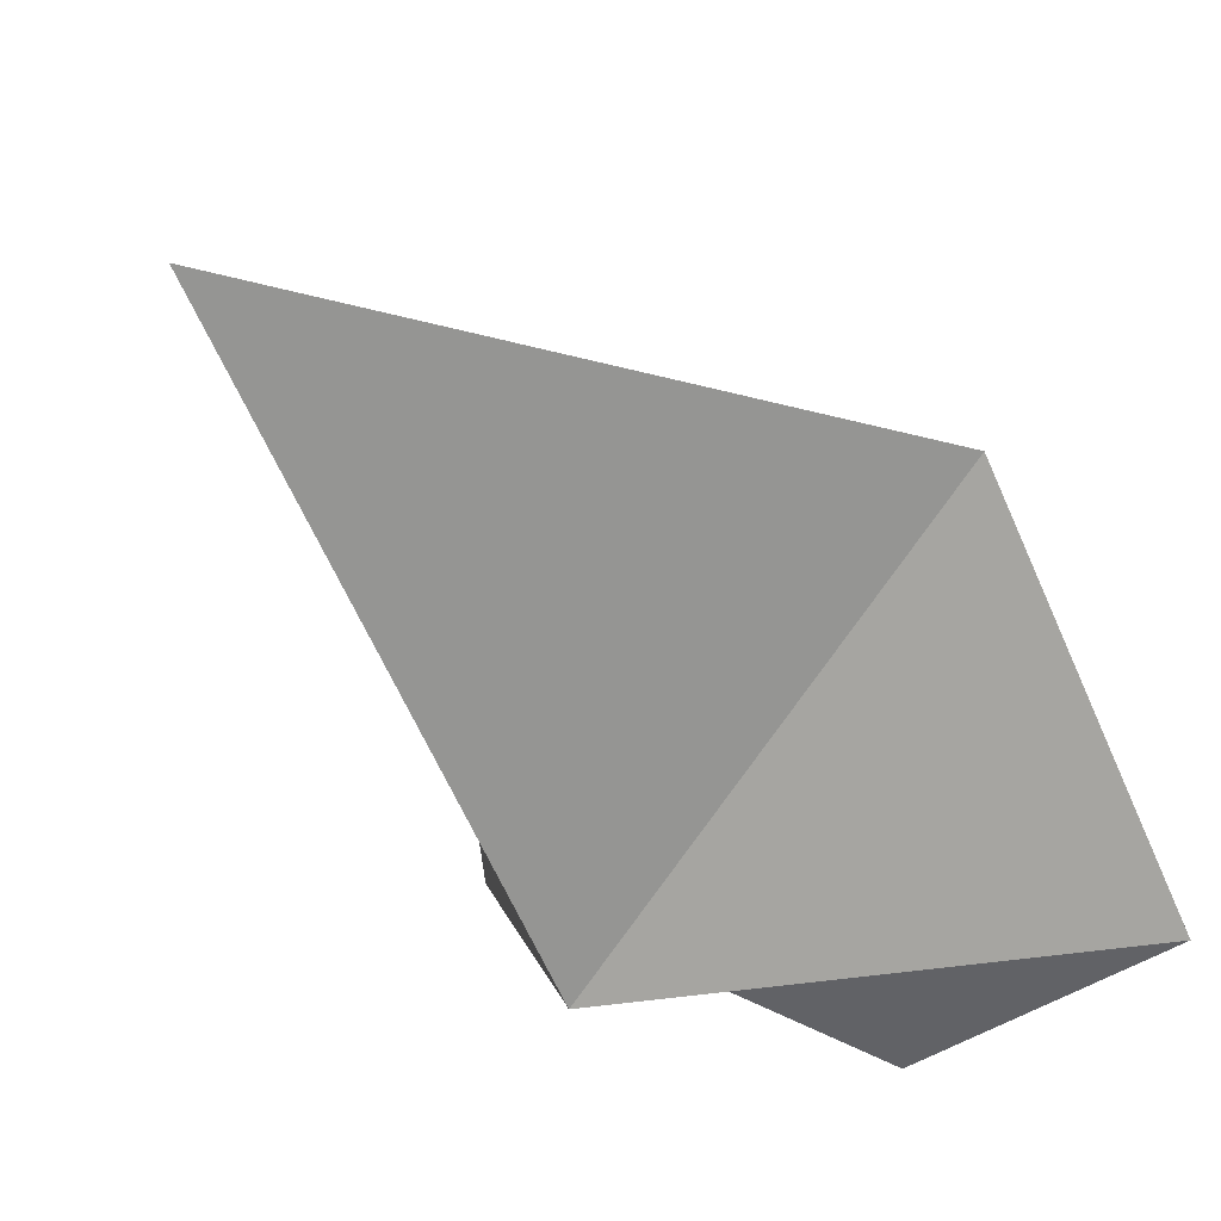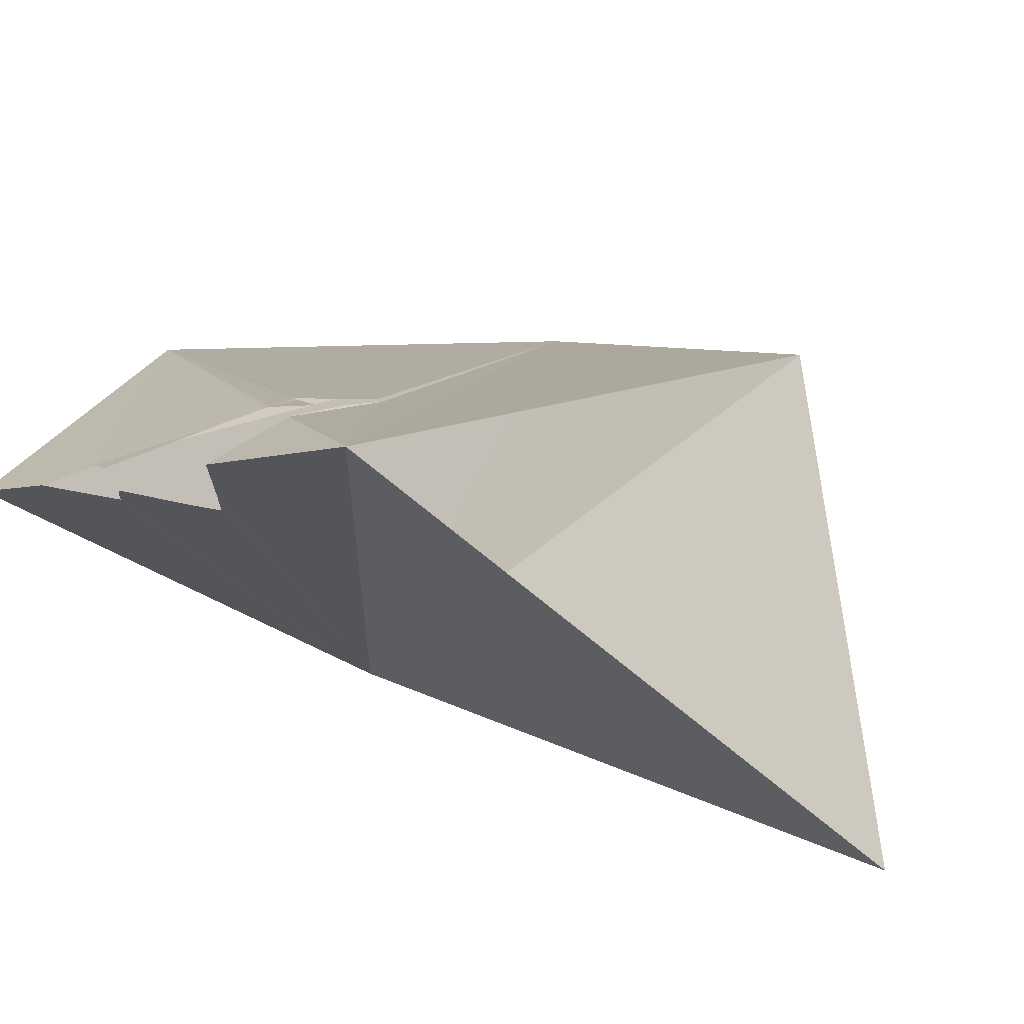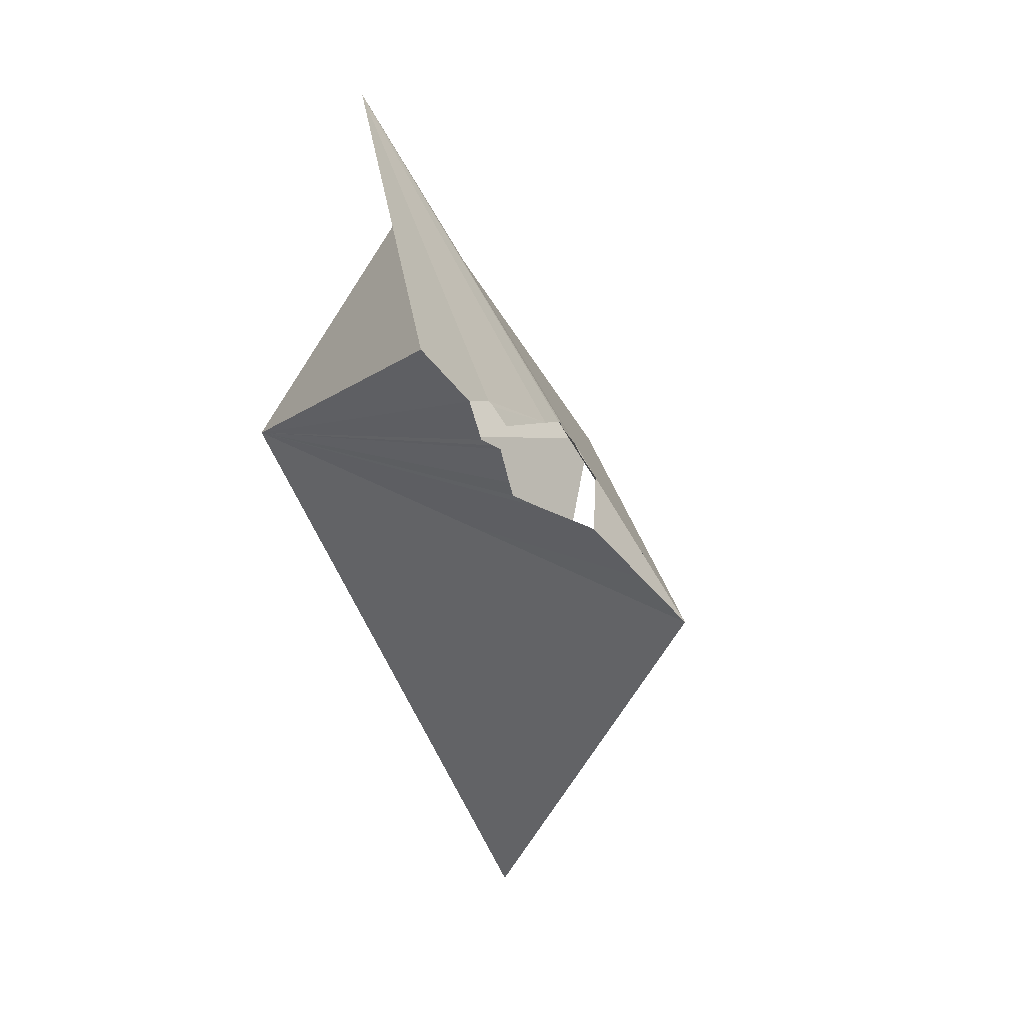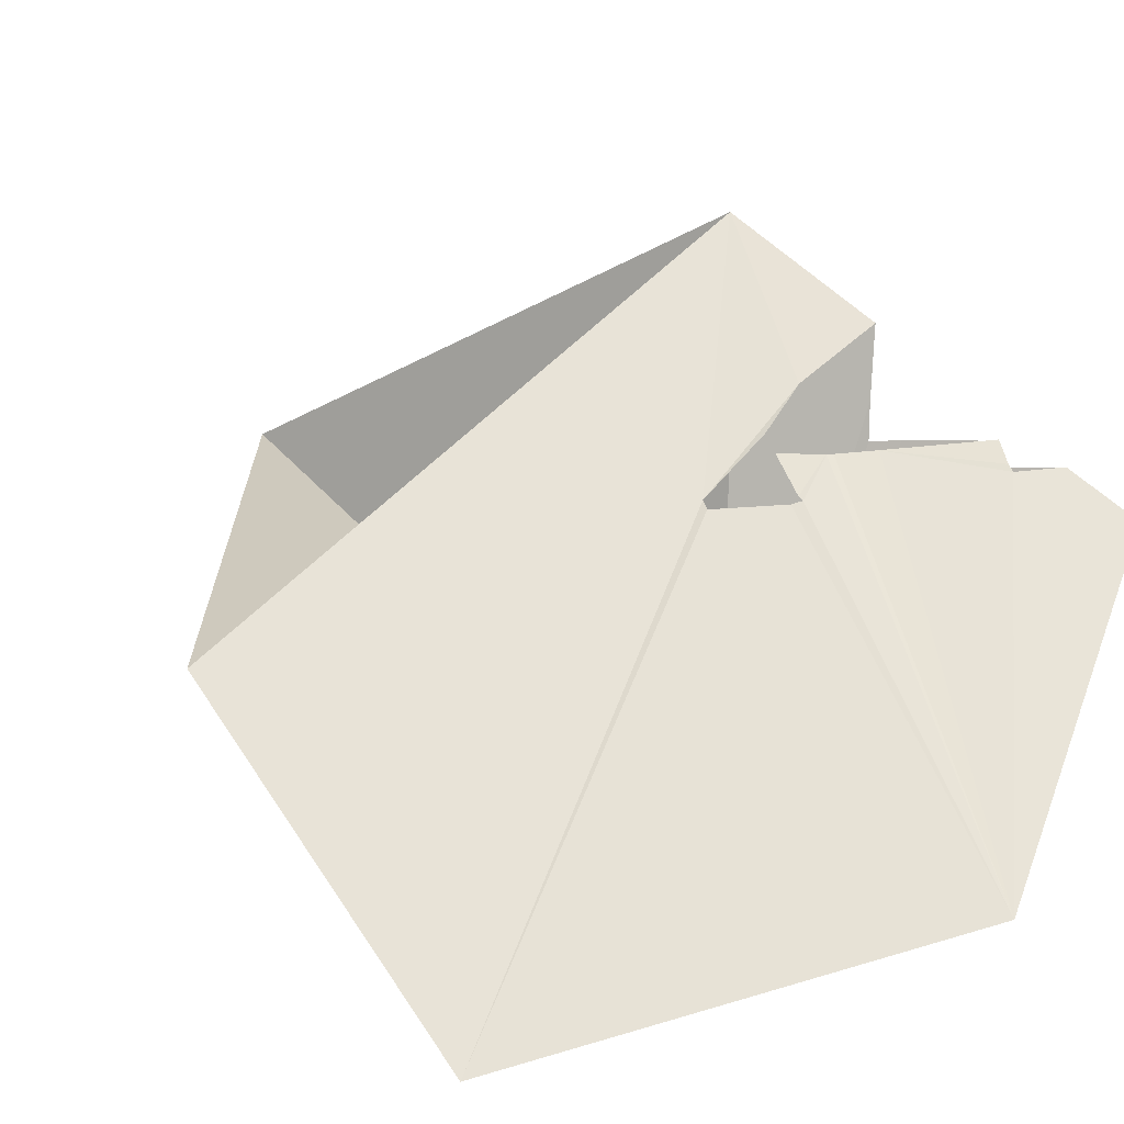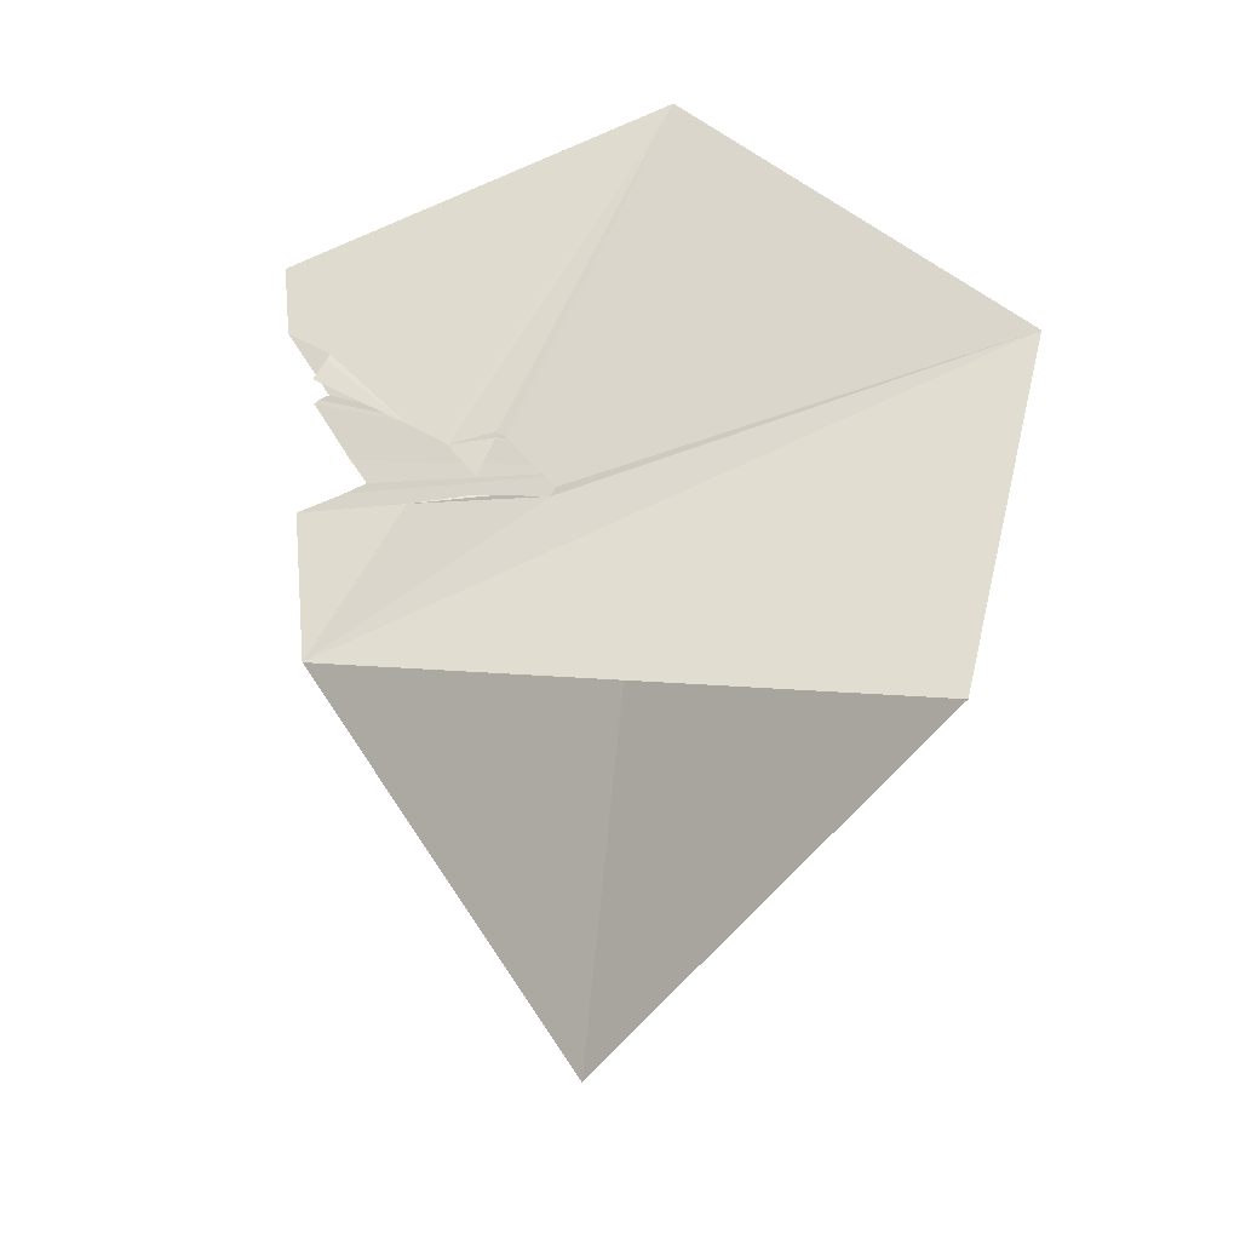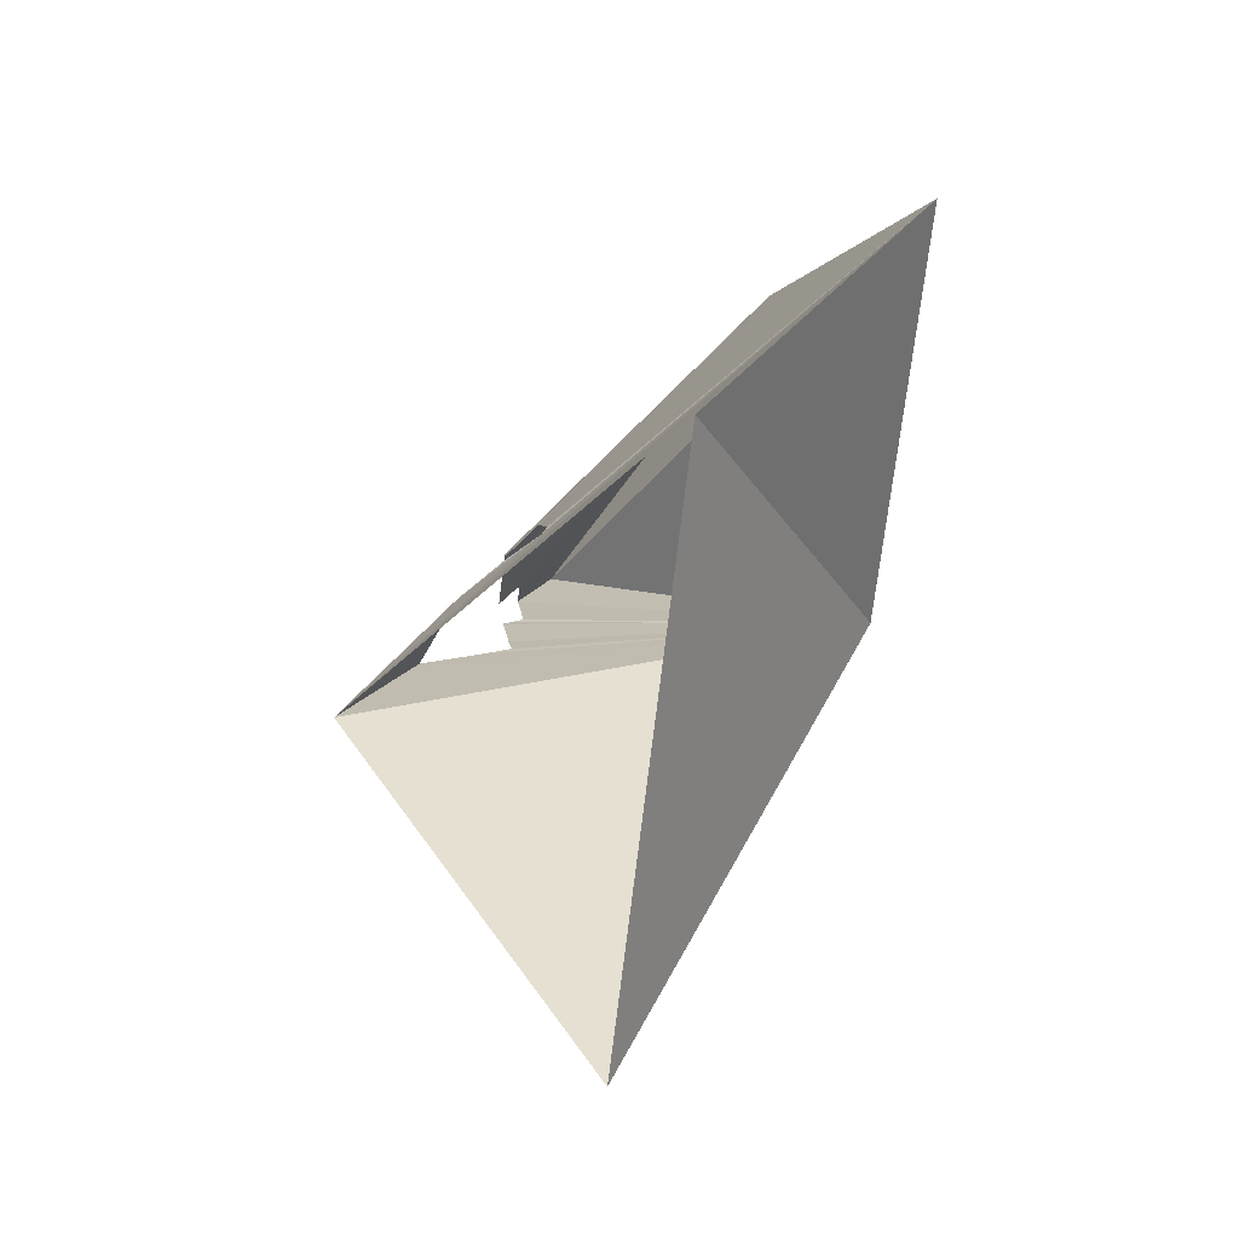
<metadata>
{"format":"obj","ext":"obj","renderer":"f3d","projection":"perspective","resolution":1024,"background":"white","views":[{"elev":-36.6,"azim":33.0,"up":"+Z"},{"elev":53.8,"azim":-44.4,"up":"+Z"},{"elev":24.7,"azim":-68.4,"up":"+Y"},{"elev":17.2,"azim":139.2,"up":"+Z"},{"elev":13.3,"azim":25.9,"up":"+Y"},{"elev":-38.4,"azim":83.8,"up":"+Y"}]}
</metadata>
<code>
o Object.001_Object.007
v -0.7282 0.04887 -0.3673
v -0.7349 0.05779 -0.3664
v -0.7307 0.04664 -0.354
v -0.7356 0.04329 -0.3285
v -0.6952 0.04775 -0.3422
v -0.6771 0.04998 -0.3563
v -0.6734 0.07228 -0.3729
v -0.6701 0.07005 -0.374
v -0.6681 0.04998 -0.3617
v -0.6511 0.04887 -0.3736
v -0.65 0.05221 -0.3758
v -0.706 0.07451 -0.3613
v -0.7484 0.08901 -0.3622
v -0.746 0.0957 -0.3688
v -0.7494 0.08009 -0.3678
v -0.7494 0.07897 -0.3644
v -0.7649 0.1046 -0.3714
v -0.746 0.09793 -0.371
v -0.6904 0.06894 -0.361
v -0.6882 0.06782 -0.361
v -0.6759 0.05667 -0.3607
v -0.6735 0.07005 -0.3718
v -0.7129 -0.004648 -0.2945
v -0.6773 0.03549 -0.5135
v -0.6528 -0.1998 -0.4015
v -0.6458 0.1916 -0.4716
v -0.7757 0.128 -0.3872
v -0.5034 0.1046 -0.5112
v -0.4975 -0.02249 -0.4152
v -0.7481 0.0812 -0.3733
f 23 24 25
f 2 24 1
f 1 24 3
f 7 8 26
f 20 7 26
f 19 20 26
f 12 19 26
f 18 12 26
f 17 18 26
f 27 17 26
f 26 28 27
f 27 28 24
f 11 26 8
f 23 29 28
f 28 10 23
f 10 5 23
f 10 9 5
f 28 11 10
f 27 24 17
f 17 24 30
f 12 14 13
f 15 24 16
f 30 24 15
f 12 18 14
f 20 21 22
f 20 22 7
f 9 6 5
f 4 23 5
f 3 24 4
f 16 24 2
f 29 24 28
f 23 4 24
f 11 28 26
f 29 25 24

</code>
